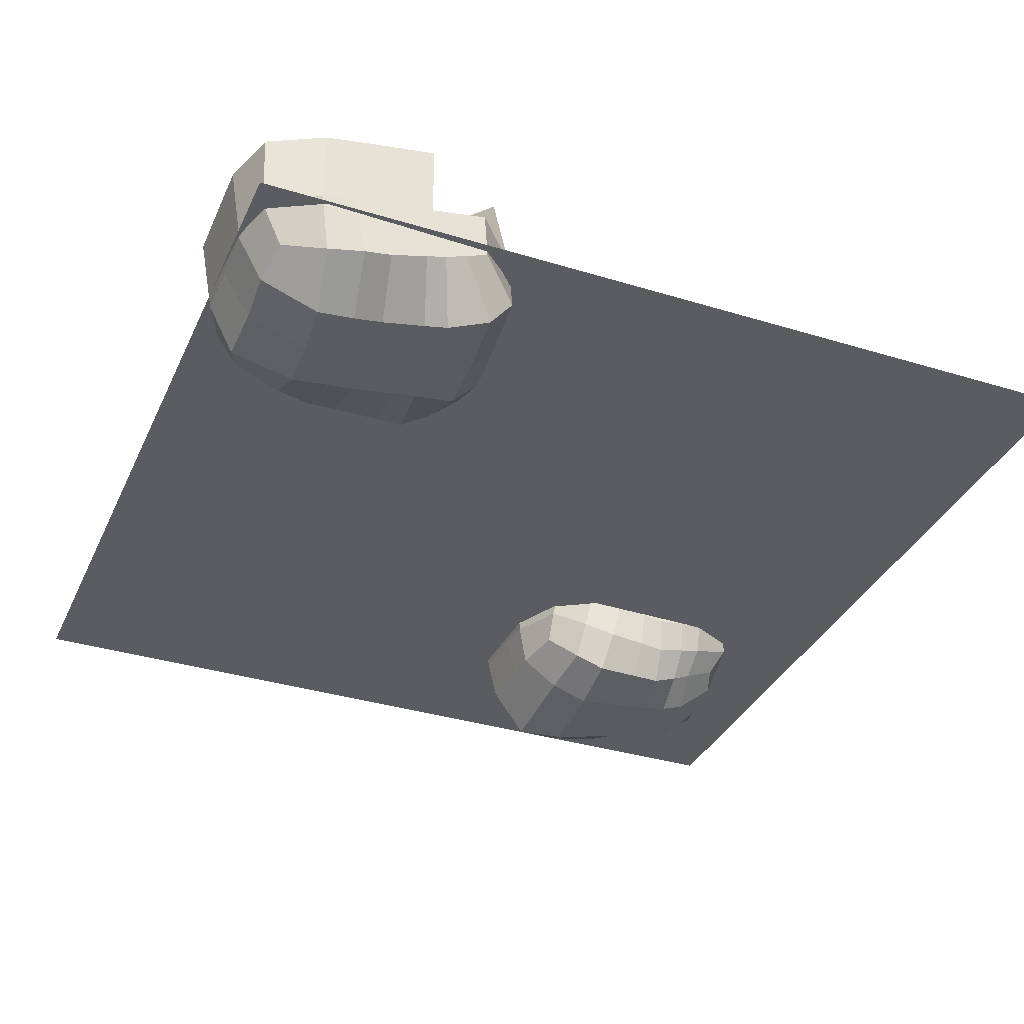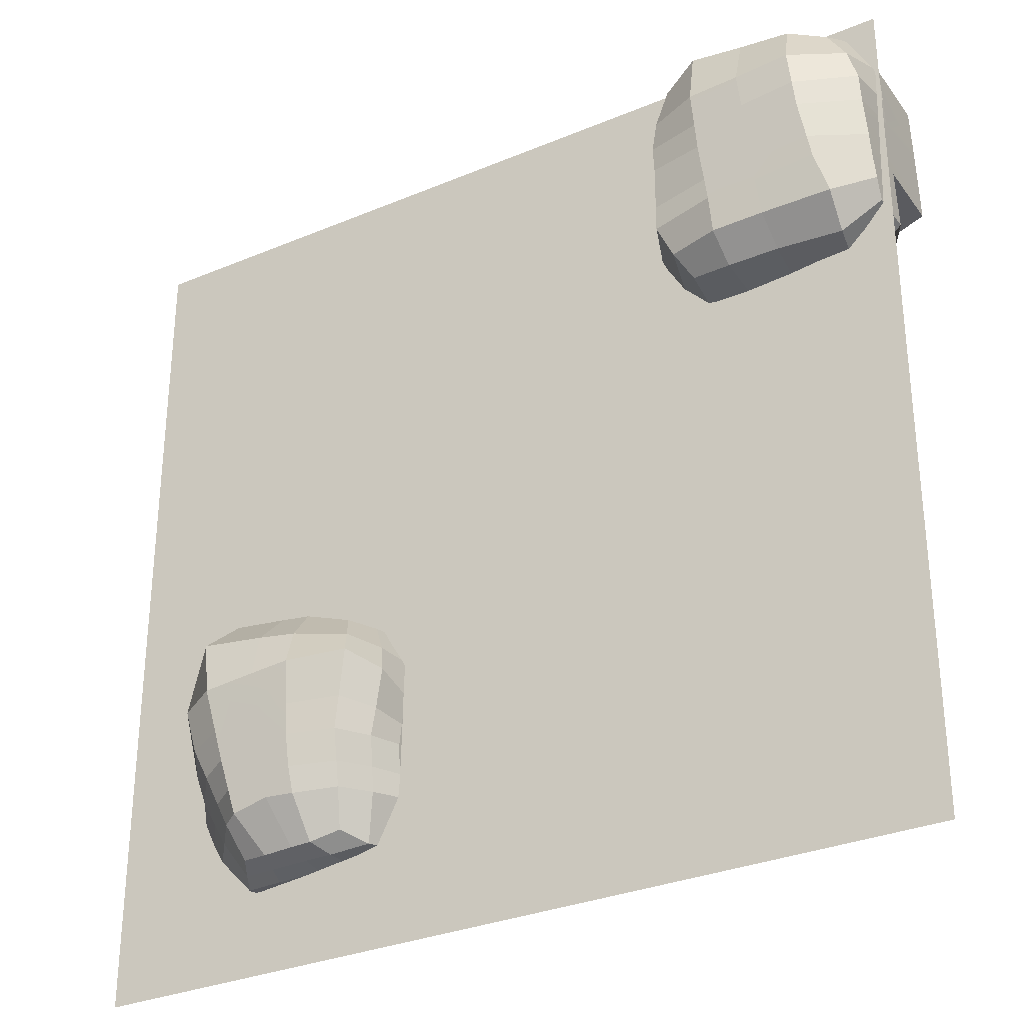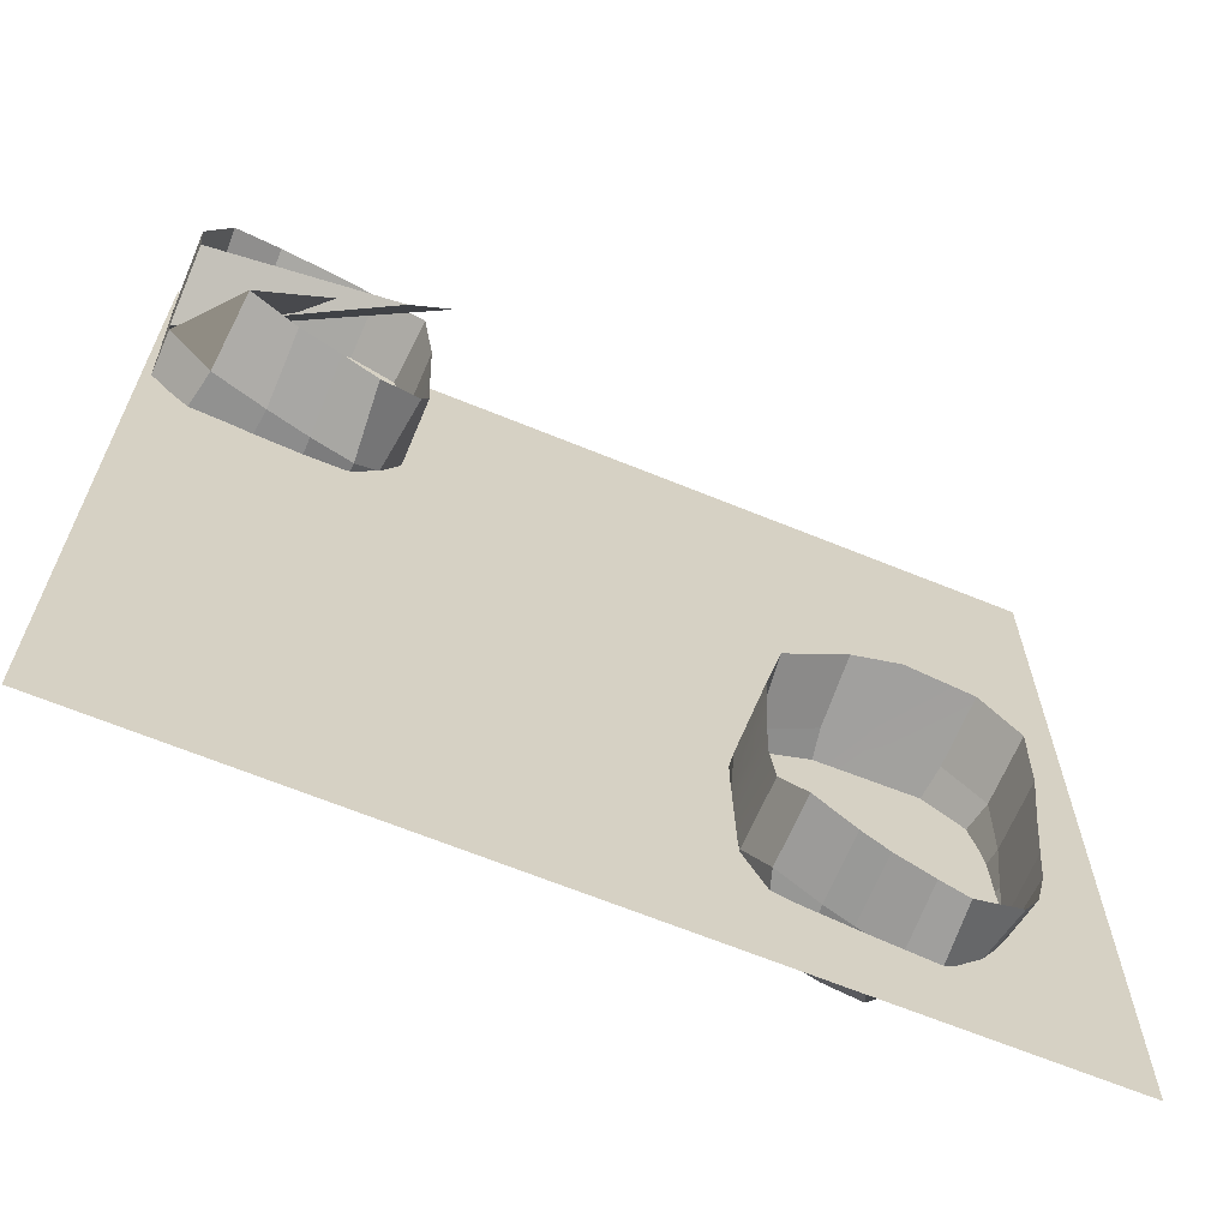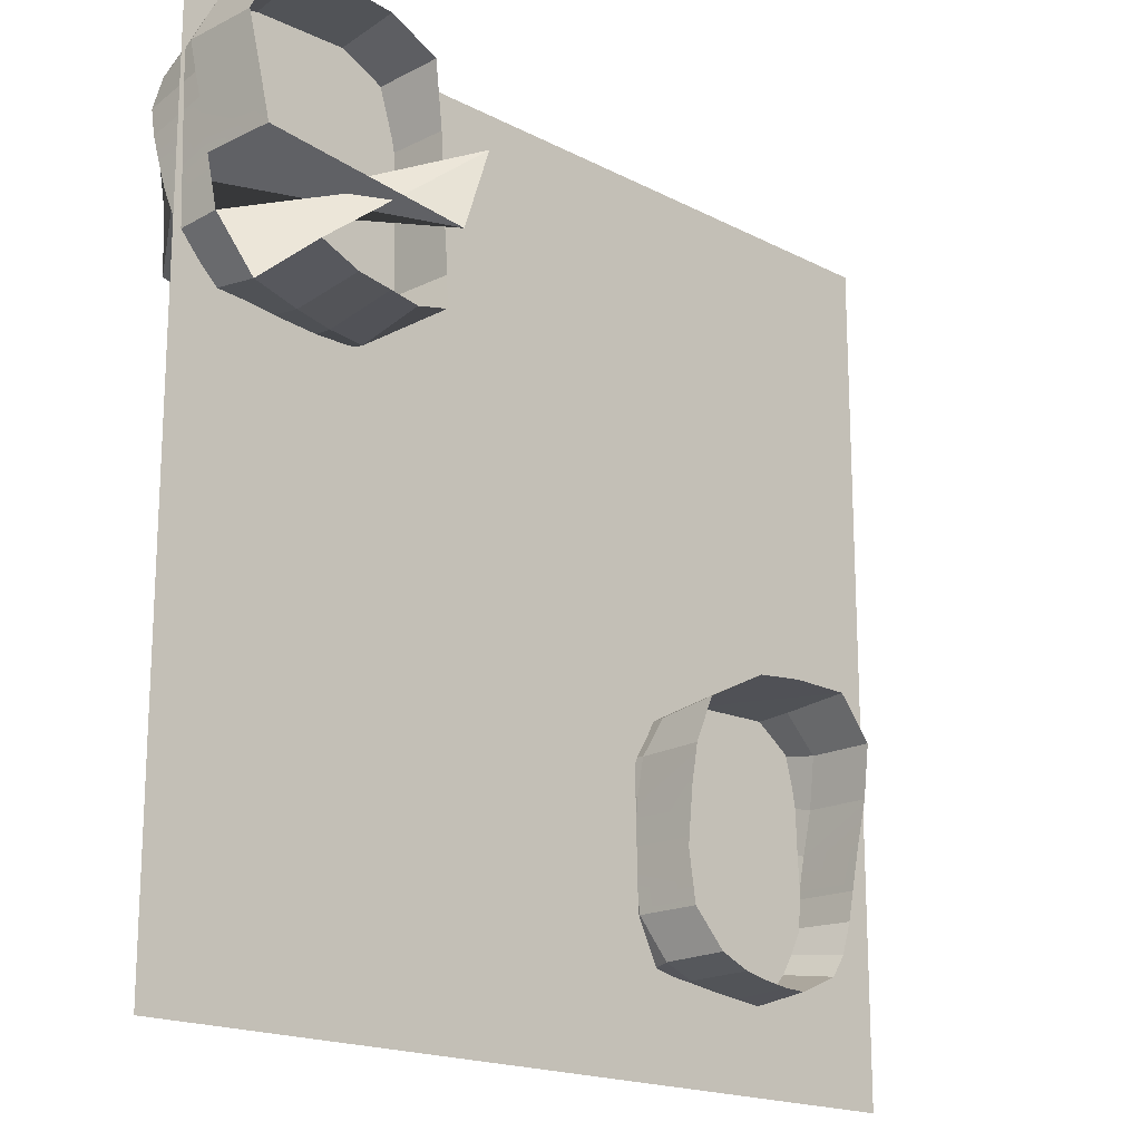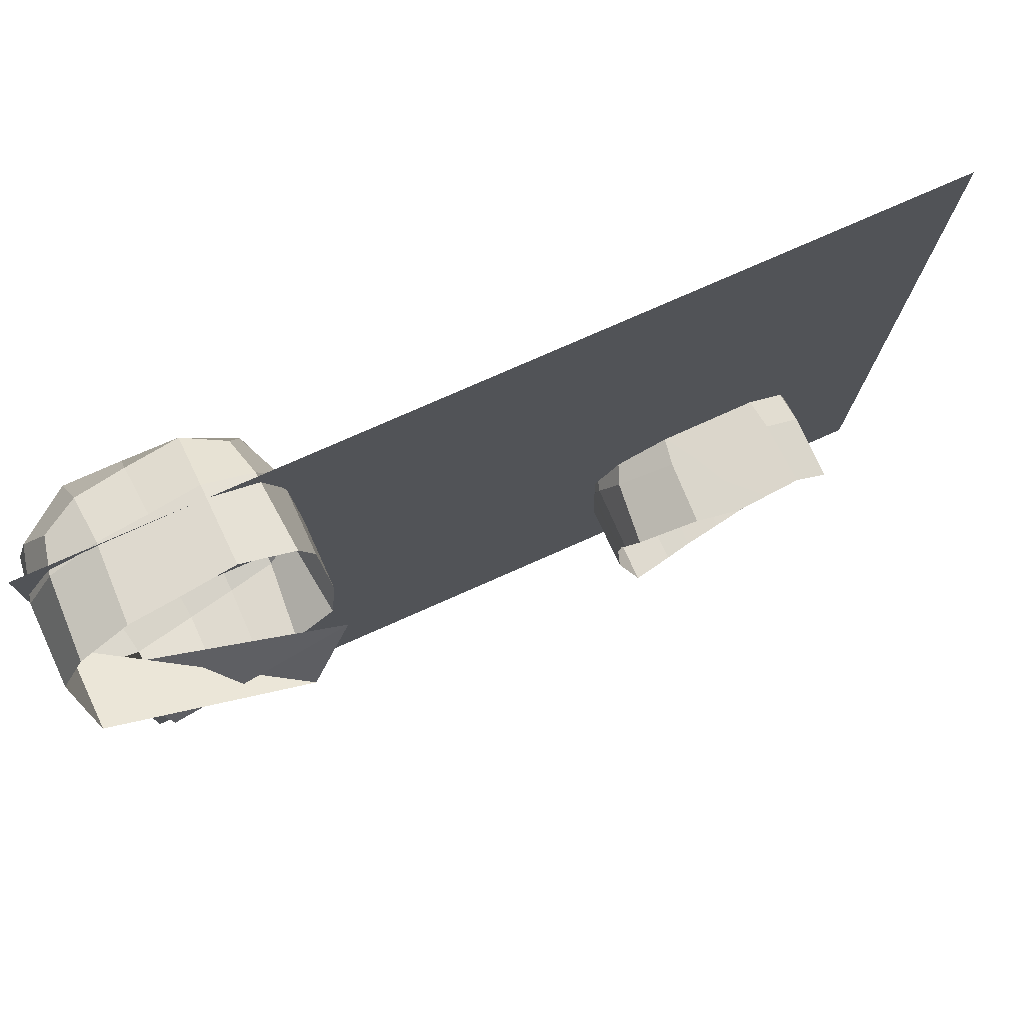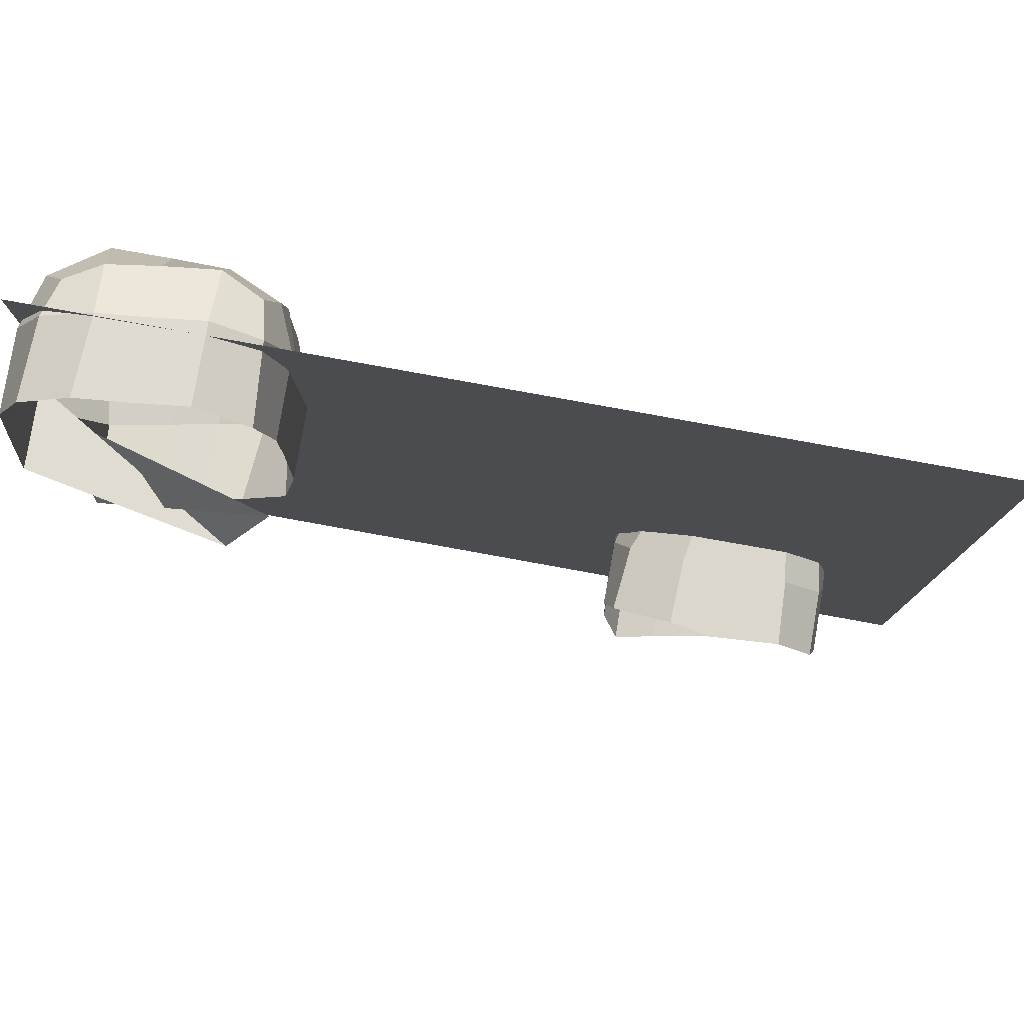
<metadata>
{"format":"obj","ext":"obj","renderer":"f3d","projection":"perspective","resolution":1024,"background":"white","views":[{"elev":-34.9,"azim":-112.3,"up":"+Z"},{"elev":-31.2,"azim":-149.2,"up":"+Y"},{"elev":-66.2,"azim":-22.3,"up":"+Y"},{"elev":-17.9,"azim":-45.2,"up":"+Y"},{"elev":77.5,"azim":-23.8,"up":"+Y"},{"elev":79.7,"azim":10.3,"up":"+Y"}]}
</metadata>
<code>
o tile4
v 0.5 0.5 -1
v -0.5 0.5 -1
v 0.5 -0.5 -1
v -0.5 -0.5 -1
v -0.4904 0.2365 -1.005
v -0.4914 0.2608 -1.016
v -0.457 0.2199 -1.071
v -0.452 0.1913 -1.032
v -0.4109 0.4965 -1.003
v -0.4167 0.47 -1.059
v -0.4564 0.4618 -1.039
v -0.4638 0.4868 -0.9937
v -0.4893 0.2396 -0.9493
v -0.4903 0.2705 -0.9559
v -0.4365 0.1894 -0.9561
v -0.2763 0.189 -1.041
v -0.2607 0.2165 -1.058
v -0.2446 0.2118 -1
v -0.273 0.1795 -0.9897
v -0.4825 0.417 -1.051
v -0.4962 0.4293 -0.9905
v -0.4271 0.4074 -1.093
v -0.2285 0.4083 -1.017
v -0.2508 0.3994 -1.069
v -0.2606 0.4521 -1.056
v -0.2492 0.4749 -1.011
v -0.3036 0.4694 -1.074
v -0.3012 0.4977 -1.015
v -0.3076 0.3981 -1.094
v -0.3238 0.1825 -1.05
v -0.3204 0.2125 -1.08
v -0.3228 0.1787 -0.9798
v -0.3724 0.1819 -0.9697
v -0.3806 0.1866 -1.045
v -0.3796 0.2139 -1.079
v -0.3656 0.401 -1.094
v -0.3619 0.4675 -1.068
v -0.3566 0.4972 -1.009
v -0.2262 0.3382 -1.016
v -0.2489 0.3303 -1.074
v -0.2476 0.3605 -1.074
v -0.2272 0.3688 -1.016
v -0.3111 0.3274 -1.089
v -0.3096 0.3583 -1.091
v -0.3686 0.3613 -1.091
v -0.371 0.3305 -1.089
v -0.4311 0.3671 -1.091
v -0.4337 0.336 -1.089
v -0.494 0.3785 -1.051
v -0.4939 0.3482 -1.046
v -0.4939 0.3643 -0.9759
v -0.4951 0.3927 -0.9823
v -0.4924 0.2855 -1.026
v -0.4914 0.302 -0.9626
v -0.4922 0.3243 -0.9674
v -0.4932 0.308 -1.033
v -0.445 0.2646 -1.083
v -0.4411 0.2902 -1.086
v -0.3755 0.2582 -1.083
v -0.3739 0.2841 -1.085
v -0.3181 0.2562 -1.083
v -0.3156 0.2818 -1.085
v -0.2479 0.2479 -1.072
v -0.2482 0.2774 -1.073
v -0.2234 0.2507 -1.011
v -0.2243 0.2821 -1.012
v 0.178 -0.3709 -1.036
v 0.1684 -0.3302 -1.056
v 0.2099 -0.3382 -1.082
v 0.2093 -0.3821 -1.046
v 0.2217 -0.1049 -1.052
v 0.2149 -0.1452 -1.088
v 0.1549 -0.1539 -1.07
v 0.1721 -0.1195 -1.044
v 0.1348 -0.1586 -1.03
v 0.1559 -0.1196 -1.01
v 0.1562 -0.383 -1.012
v 0.1407 -0.3329 -1.03
v 0.2009 -0.3886 -1.019
v 0.3107 -0.3461 -1.063
v 0.3312 -0.3548 -1.038
v 0.3018 -0.3969 -1.032
v 0.2904 -0.3886 -1.053
v 0.3658 -0.1193 -1.004
v 0.3776 -0.1719 -1.024
v 0.3558 -0.1671 -1.065
v 0.3498 -0.1221 -1.043
v 0.2127 -0.09261 -1.009
v 0.3137 -0.09752 -1.059
v 0.3219 -0.08948 -1.007
v 0.3228 -0.1402 -1.106
v 0.2649 -0.3874 -1.052
v 0.2827 -0.3481 -1.087
v 0.2706 -0.3946 -1.028
v 0.361 -0.2052 -1.083
v 0.3773 -0.2186 -1.038
v 0.3714 -0.2678 -1.043
v 0.3472 -0.2557 -1.082
v 0.307 -0.248 -1.099
v 0.3183 -0.1972 -1.105
v 0.1422 -0.1852 -1.091
v 0.2109 -0.1878 -1.105
v 0.2118 -0.2383 -1.099
v 0.1515 -0.2377 -1.086
v 0.1297 -0.2409 -1.045
v 0.1229 -0.1947 -1.045
v 0.1577 -0.2741 -1.082
v 0.1631 -0.3058 -1.068
v 0.1377 -0.3065 -1.037
v 0.1356 -0.2727 -1.045
v 0.2124 -0.2732 -1.096
v 0.2101 -0.3104 -1.091
v 0.3206 -0.3209 -1.069
v 0.2899 -0.3195 -1.091
v 0.2992 -0.2831 -1.095
v 0.3332 -0.2889 -1.076
v 0.3595 -0.3004 -1.042
v 0.3438 -0.3309 -1.04
v -0.4667 0.4905 -0.9057
v -0.4125 0.5113 -0.9155
v -0.2774 0.255 -0.8396
v -0.225 0.3638 -0.8614
v -0.4286 0.205 -0.8681
v -0.2329 0.2071 -0.9105
v -0.2791 0.1932 -0.9017
v -0.4952 0.4291 -0.9025
v -0.2415 0.4818 -0.9233
v -0.227 0.4085 -0.9294
v -0.2982 0.5125 -0.9271
v -0.3224 0.1936 -0.8919
v -0.3712 0.1939 -0.8818
v -0.3567 0.5119 -0.9207
v -0.2258 0.3689 -0.9285
v -0.2249 0.3382 -0.9278
v -0.4938 0.3926 -0.8943
v -0.4926 0.3644 -0.888
v -0.4909 0.3244 -0.8794
v -0.4899 0.302 -0.8747
v -0.2233 0.2819 -0.9245
v -0.2225 0.2504 -0.9227
v 0.1426 -0.1221 -0.9777
v 0.1234 -0.1654 -0.9887
v 0.1233 -0.1631 -0.9124
v 0.135 -0.1141 -0.9017
v 0.1265 -0.3303 -0.9979
v 0.1469 -0.3785 -0.9802
v 0.1483 -0.3766 -0.9042
v 0.1282 -0.3299 -0.922
v 0.1963 -0.3906 -0.991
v 0.197 -0.3891 -0.915
v 0.3125 -0.4041 -1.012
v 0.3505 -0.363 -1.015
v 0.3636 -0.3727 -0.9388
v 0.3096 -0.3953 -0.9358
v 0.3828 -0.1818 -0.904
v 0.3821 -0.1821 -0.9802
v 0.3724 -0.1247 -0.9656
v 0.3733 -0.1239 -0.8897
v 0.2029 -0.07995 -0.8922
v 0.2058 -0.08829 -0.968
v 0.3278 -0.08435 -0.9638
v 0.3307 -0.07561 -0.8887
v 0.2745 -0.3959 -0.9297
v 0.2762 -0.3999 -1.006
v 0.3848 -0.2788 -0.926
v 0.3849 -0.2782 -1.003
v 0.3831 -0.2317 -0.9921
v 0.3838 -0.2316 -0.9162
v 0.1236 -0.2066 -0.9969
v 0.1244 -0.2438 -1.001
v 0.1253 -0.2438 -0.9254
v 0.1243 -0.2067 -0.9209
v 0.125 -0.2695 -1.004
v 0.1259 -0.3035 -1.001
v 0.1273 -0.3033 -0.9248
v 0.1261 -0.2695 -0.9285
v 0.3787 -0.348 -0.937
v 0.3648 -0.3401 -1.012
v 0.3812 -0.3102 -1.009
v 0.3858 -0.3114 -0.9328
v 0.2528 -0.0859 -0.9596
v 0.2529 -0.07745 -0.8836
v 0.2541 -0.09113 -1.006
v 0.2554 -0.1014 -1.054
v 0.2558 -0.1428 -1.095
v 0.2526 -0.2387 -1.1
v 0.2568 -0.1917 -1.105
v 0.2447 -0.309 -1.092
v 0.2497 -0.2711 -1.096
v 0.2407 -0.3388 -1.088
v 0.2318 -0.3841 -1.049
v 0.2301 -0.391 -1.023
v 0.2291 -0.3945 -0.998
v 0.2294 -0.3928 -0.9221
f 2 1 3 4
f 5 6 7 8
f 9 10 11 12
f 13 14 6 5
f 8 15 13 5
f 16 17 18 19
f 20 21 12 11
f 10 22 20 11
f 23 24 25 26
f 25 27 28 26
f 24 29 27 25
f 30 31 17 16
f 19 32 30 16
f 30 32 33 34
f 34 35 31 30
f 27 29 36 37
f 28 27 37 38
f 38 37 10 9
f 37 36 22 10
f 8 7 35 34
f 34 33 15 8
f 39 40 41 42
f 40 43 44 41
f 45 44 43 46
f 47 45 46 48
f 49 47 48 50
f 50 51 52 49
f 53 54 55 56
f 57 53 56 58
f 59 57 58 60
f 61 59 60 62
f 63 61 62 64
f 65 63 64 66
f 67 68 69 70
f 71 72 73 74
f 73 75 76 74
f 77 78 68 67
f 70 79 77 67
f 80 81 82 83
f 84 85 86 87
f 76 88 71 74
f 87 89 90 84
f 86 91 89 87
f 92 93 80 83
f 82 94 92 83
f 95 96 97 98
f 98 99 100 95
f 101 102 103 104
f 104 105 106 101
f 107 108 109 110
f 111 112 108 107
f 113 114 115 116
f 117 118 113 116
f 9 12 119 120
f 121 14 13 122
f 13 15 123 122
f 19 18 124 125
f 12 21 126 119
f 23 26 127 128
f 26 28 129 127
f 32 19 125 130
f 33 32 130 131
f 28 38 132 129
f 38 9 120 132
f 15 33 131 123
f 39 42 133 134
f 135 52 51 136
f 137 55 54 138
f 65 66 139 140
f 141 142 143 144
f 145 146 147 148
f 146 149 150 147
f 151 152 153 154
f 155 156 157 158
f 159 160 141 144
f 157 161 162 158
f 163 164 151 154
f 165 166 167 168
f 169 170 171 172
f 173 174 175 176
f 177 178 179 180
f 76 75 142 141
f 160 88 76 141
f 84 90 161 157
f 157 156 85 84
f 166 97 96 167
f 179 178 118 117
f 82 81 152 151
f 151 164 94 82
f 77 79 149 146
f 145 78 77 146
f 110 109 174 173
f 105 170 169 106
f 181 160 159 182
f 181 183 88 160
f 71 88 183 184
f 184 185 72 71
f 186 103 102 187
f 188 112 111 189
f 70 69 190 191
f 191 192 79 70
f 149 79 192 193
f 150 149 193 194
f 193 164 163 194
f 94 164 193 192
f 92 94 192 191
f 191 190 93 92
f 115 114 188 189
f 100 99 186 187
f 89 91 185 184
f 90 89 184 183
f 161 90 183 181
f 162 161 181 182
f 167 156 155 168
f 85 156 167 96
f 86 85 96 95
f 95 100 91 86
f 185 91 100 187
f 72 185 187 102
f 73 72 102 101
f 101 106 75 73
f 142 75 106 169
f 143 142 169 172
f 179 166 165 180
f 117 97 166 179
f 98 97 117 116
f 116 115 99 98
f 186 99 115 189
f 111 103 186 189
f 104 103 111 107
f 110 105 104 107
f 173 170 105 110
f 171 170 173 176
f 152 178 177 153
f 118 178 152 81
f 113 118 81 80
f 80 93 114 113
f 188 114 93 190
f 190 69 112 188
f 108 112 69 68
f 109 108 68 78
f 174 109 78 145
f 175 174 145 148
f 54 14 121 138
f 6 14 54 53
f 7 6 53 57
f 35 7 57 59
f 31 35 59 61
f 17 31 61 63
f 18 17 63 65
f 124 18 65 140
f 51 55 137 136
f 56 55 51 50
f 58 56 50 48
f 60 58 48 46
f 62 60 46 43
f 64 62 43 40
f 66 64 40 39
f 139 66 39 134
f 21 52 135 126
f 49 52 21 20
f 20 22 47 49
f 22 36 45 47
f 36 29 44 45
f 41 44 29 24
f 42 41 24 23
f 133 42 23 128

</code>
